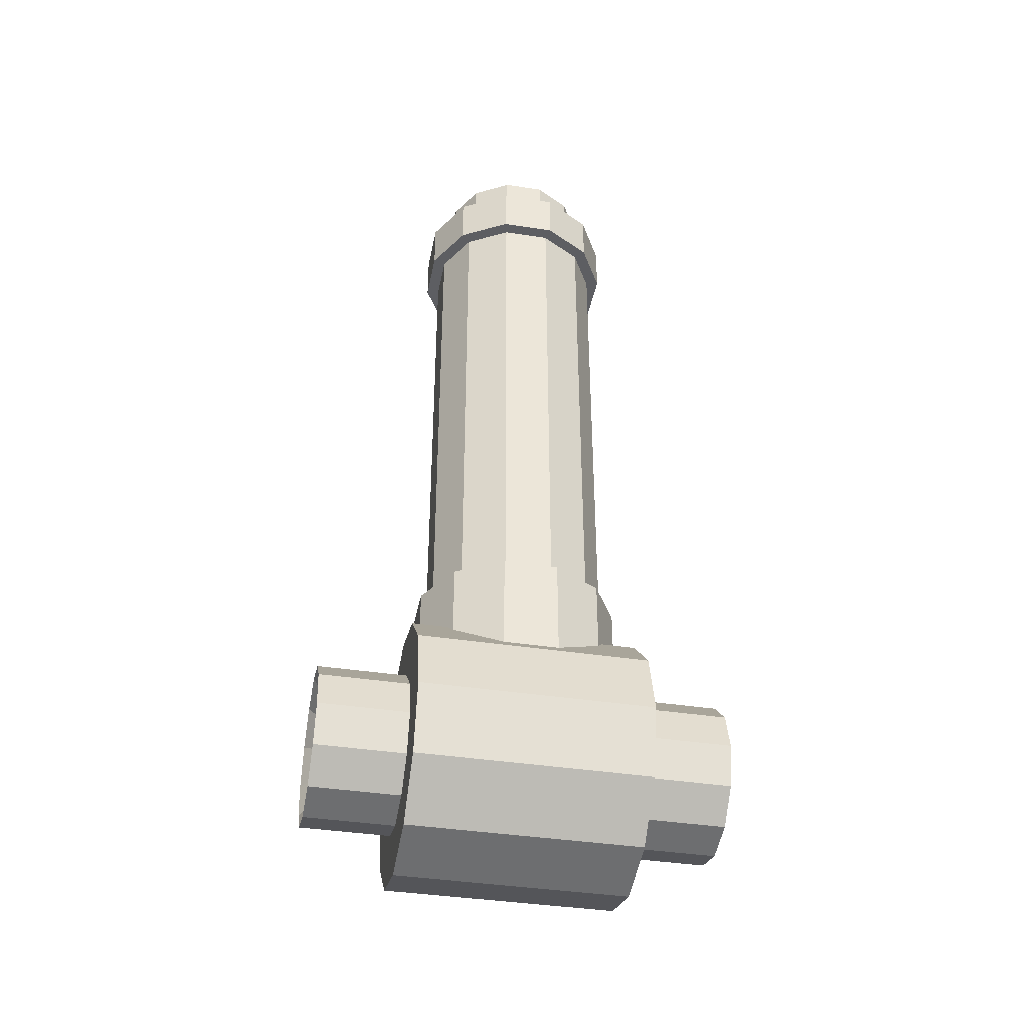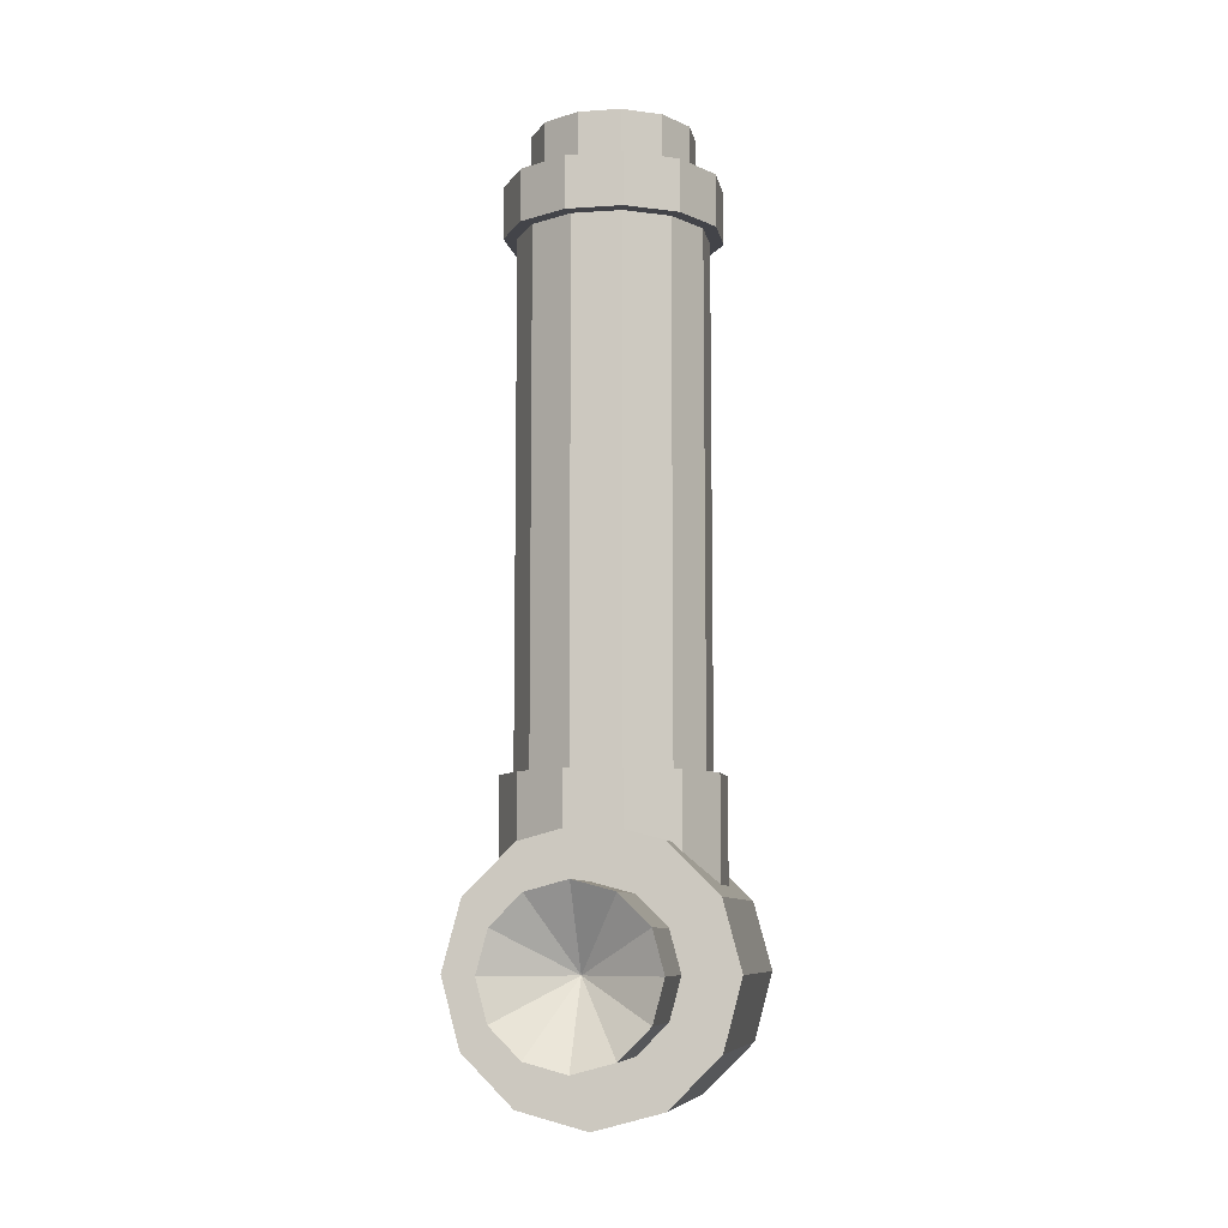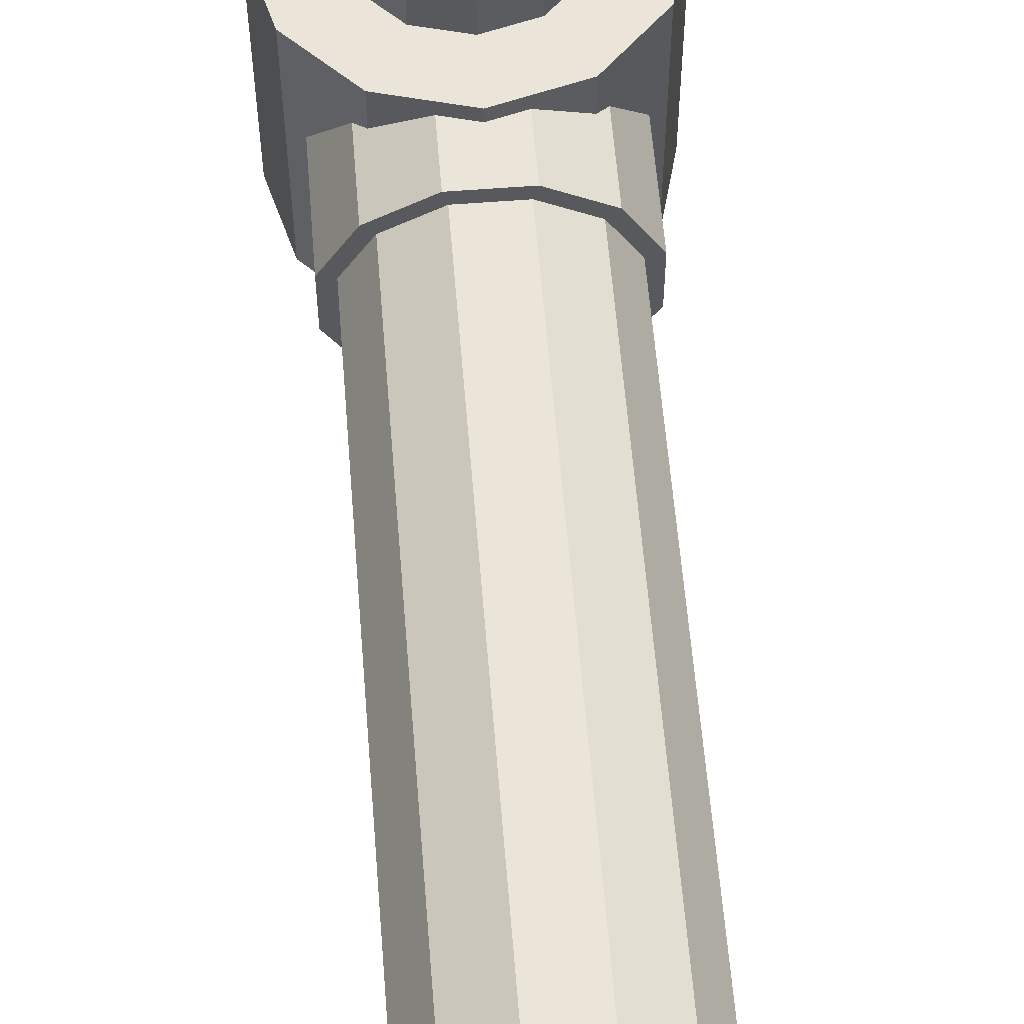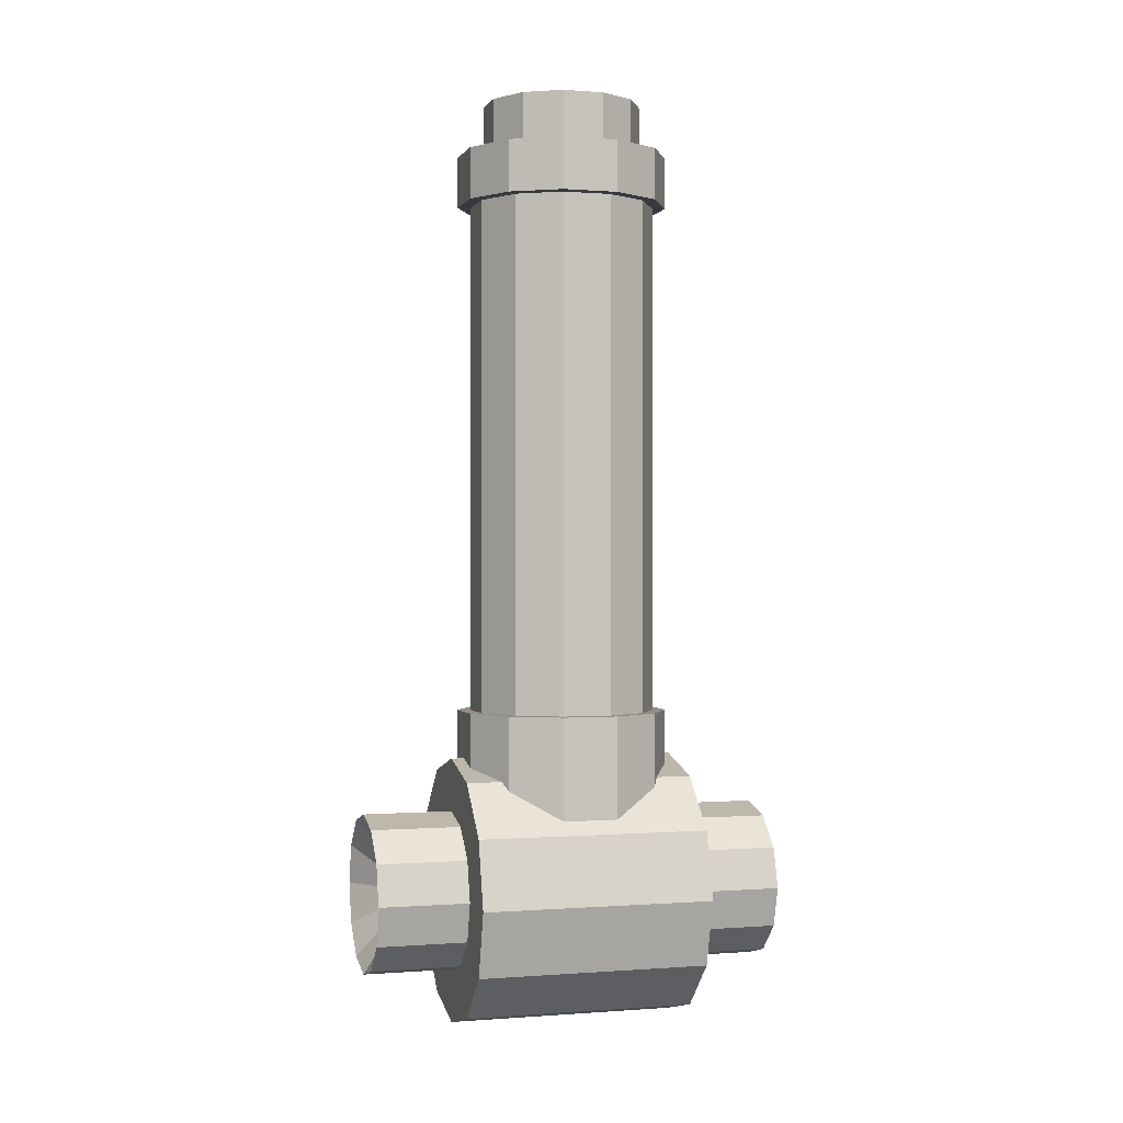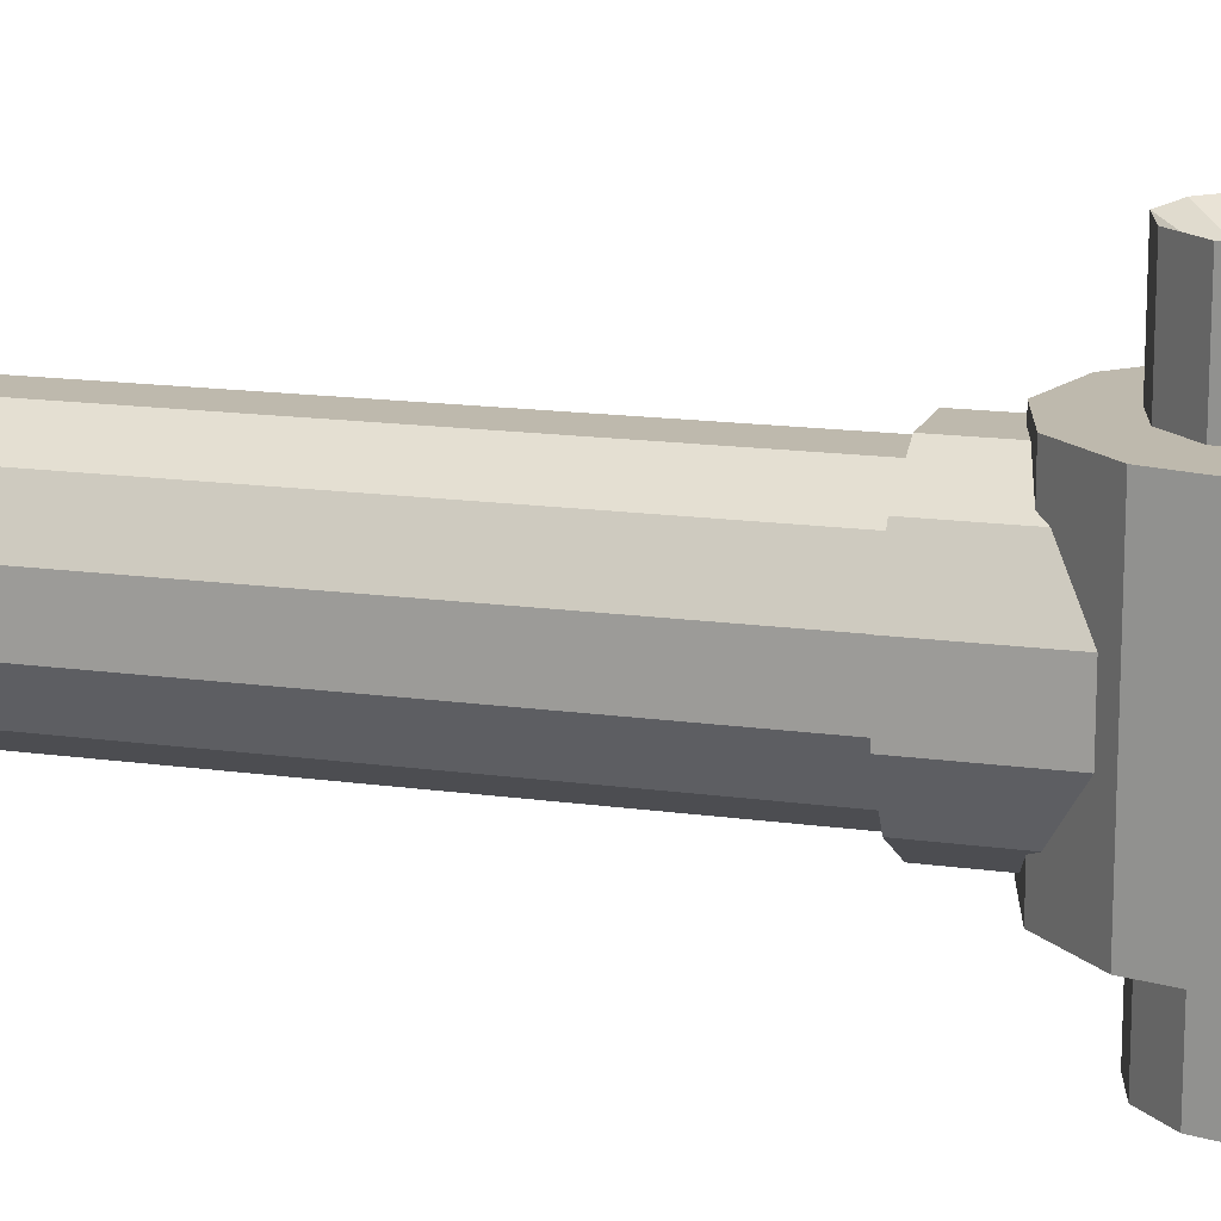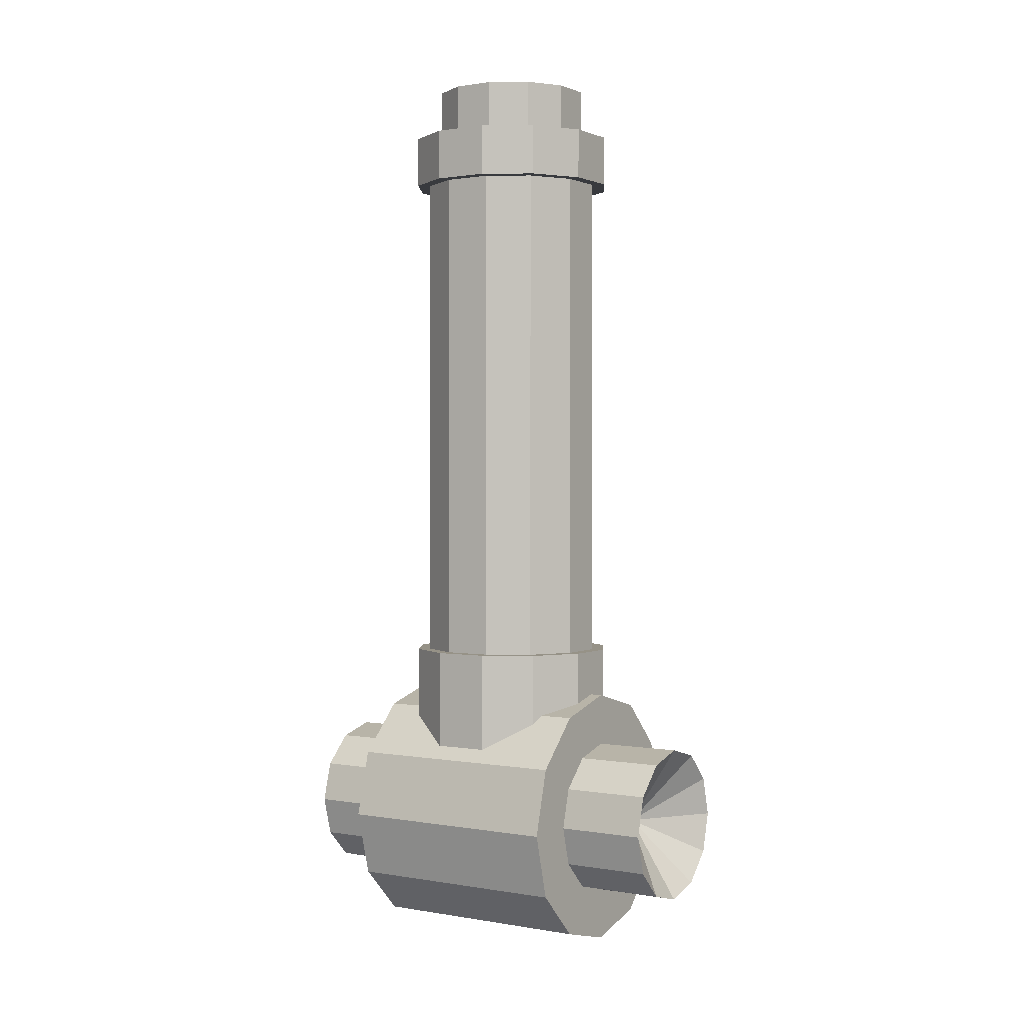
<metadata>
{"format":"obj","ext":"obj","renderer":"f3d","projection":"perspective","resolution":1024,"background":"white","views":[{"elev":-39.3,"azim":-100.9,"up":"+Y"},{"elev":-8.5,"azim":-169.7,"up":"+Y"},{"elev":59.2,"azim":175.4,"up":"+Z"},{"elev":-0.0,"azim":-106.2,"up":"+Y"},{"elev":15.2,"azim":-73.2,"up":"+Z"},{"elev":1.1,"azim":-57.3,"up":"+Y"}]}
</metadata>
<code>
o cylinder
v -0 0.04853 0.125
v -0.02426 0.04203 0.125
v 0 -0 0.09375
v -0 0.04853 -0.125
v -0.02426 0.04203 -0.125
v -0 0 -0.09375
v 0.02426 0.04203 0.125
v 0.02426 0.04203 -0.125
v 0.04203 0.02426 0.125
v 0.04203 0.02426 -0.125
v 0.04853 -0 0.125
v 0.04853 0 -0.125
v 0.04203 -0.02426 0.125
v 0.04203 -0.02426 -0.125
v 0.02426 -0.04203 0.125
v 0.02426 -0.04203 -0.125
v 0 -0.04853 0.125
v 0 -0.04853 -0.125
v -0.02426 -0.04203 0.125
v -0.02426 -0.04203 -0.125
v -0.04203 -0.02426 0.125
v -0.04203 -0.02426 -0.125
v -0.04853 -0 0.125
v -0.04853 0 -0.125
v -0.04203 0.02426 0.125
v -0.04203 0.02426 -0.125
v -0 0.08088 0.07031
v -0.04044 0.07004 0.07031
v 0 -0 0.07031
v -0 0.08088 -0.07031
v -0.04044 0.07004 -0.07031
v -0 0 -0.07031
v 0.04044 0.07004 0.07031
v 0.04044 0.07004 -0.07031
v 0.07004 0.04044 0.07031
v 0.07004 0.04044 -0.07031
v 0.08088 -0 0.07031
v 0.08088 0 -0.07031
v 0.07004 -0.04044 0.07031
v 0.07004 -0.04044 -0.07031
v 0.04044 -0.07004 0.07031
v 0.04044 -0.07004 -0.07031
v 0 -0.08088 0.07031
v 0 -0.08088 -0.07031
v -0.04044 -0.07004 0.07031
v -0.04044 -0.07004 -0.07031
v -0.07004 -0.04044 0.07031
v -0.07004 -0.04044 -0.07031
v -0.08088 -0 0.07031
v -0.08088 0 -0.07031
v -0.07004 0.04044 0.07031
v -0.07004 0.04044 -0.07031
v 0.04575 0.04688 0.04575
v 0.01675 0.04688 0.0625
v 0 0.04688 0
v 0.04575 0.1094 0.04575
v 0.01675 0.1094 0.0625
v 0 0.1094 0
v 0.0625 0.04688 0.01675
v 0.0625 0.1094 0.01675
v 0.0625 0.04688 -0.01675
v 0.0625 0.1094 -0.01675
v 0.04575 0.04688 -0.04575
v 0.04575 0.1094 -0.04575
v 0.01675 0.04688 -0.0625
v 0.01675 0.1094 -0.0625
v -0.01675 0.04688 -0.0625
v -0.01675 0.1094 -0.0625
v -0.04575 0.04688 -0.04575
v -0.04575 0.1094 -0.04575
v -0.0625 0.04688 -0.01675
v -0.0625 0.1094 -0.01675
v -0.0625 0.04688 0.01675
v -0.0625 0.1094 0.01675
v -0.04575 0.04688 0.04575
v -0.04575 0.1094 0.04575
v -0.01675 0.04688 0.0625
v -0.01675 0.1094 0.0625
v 0.04575 0.4219 0.04575
v 0.01675 0.4219 0.0625
v 0 0.4219 0
v 0.04575 0.4531 0.04575
v 0.01675 0.4531 0.0625
v 0 0.4531 0
v 0.0625 0.4219 0.01675
v 0.0625 0.4531 0.01675
v 0.0625 0.4219 -0.01675
v 0.0625 0.4531 -0.01675
v 0.04575 0.4219 -0.04575
v 0.04575 0.4531 -0.04575
v 0.01675 0.4219 -0.0625
v 0.01675 0.4531 -0.0625
v -0.01675 0.4219 -0.0625
v -0.01675 0.4531 -0.0625
v -0.04575 0.4219 -0.04575
v -0.04575 0.4531 -0.04575
v -0.0625 0.4219 -0.01675
v -0.0625 0.4531 -0.01675
v -0.0625 0.4219 0.01675
v -0.0625 0.4531 0.01675
v -0.04575 0.4219 0.04575
v -0.04575 0.4531 0.04575
v -0.01675 0.4219 0.0625
v -0.01675 0.4531 0.0625
v 0.01256 0.1094 0.04688
v 0.03431 0.1094 0.03431
v 0.03431 0.4219 0.03431
v 0.01256 0.4219 0.04688
v 0.04688 0.1094 0.01256
v 0.04688 0.4219 0.01256
v 0.04688 0.1094 -0.01256
v 0.04688 0.4219 -0.01256
v 0.03431 0.1094 -0.03431
v 0.03431 0.4219 -0.03431
v 0.01256 0.1094 -0.04688
v 0.01256 0.4219 -0.04688
v -0.01256 0.1094 -0.04688
v -0.01256 0.4219 -0.04688
v -0.03431 0.1094 -0.03431
v -0.03431 0.4219 -0.03431
v -0.04688 0.1094 -0.01256
v -0.04688 0.4219 -0.01256
v -0.04688 0.1094 0.01256
v -0.04688 0.4219 0.01256
v -0.03431 0.1094 0.03431
v -0.03431 0.4219 0.03431
v -0.01256 0.1094 0.04688
v -0.01256 0.4219 0.04688
v 0.01465 0.1094 0.05469
v 0.04003 0.1094 0.04003
v 0.04003 0.2656 0.04003
v 0.01465 0.2656 0.05469
v 0.05469 0.1094 0.01465
v 0.05469 0.2656 0.01465
v 0.05469 0.1094 -0.01465
v 0.05469 0.2656 -0.01465
v 0.04003 0.1094 -0.04003
v 0.04003 0.2656 -0.04003
v 0.01465 0.1094 -0.05469
v 0.01465 0.2656 -0.05469
v -0.01465 0.1094 -0.05469
v -0.01465 0.2656 -0.05469
v -0.04003 0.1094 -0.04003
v -0.04003 0.2656 -0.04003
v -0.05469 0.1094 -0.01465
v -0.05469 0.2656 -0.01465
v -0.05469 0.1094 0.01465
v -0.05469 0.2656 0.01465
v -0.04003 0.1094 0.04003
v -0.04003 0.2656 0.04003
v -0.01465 0.1094 0.05469
v -0.01465 0.2656 0.05469
v 0.03431 0.4531 0.03431
v 0.01256 0.4531 0.04688
v -0 0.4531 0
v 0.03431 0.4844 0.03431
v 0.01256 0.4844 0.04688
v -0 0.4844 0
v 0.04688 0.4531 0.01256
v 0.04688 0.4844 0.01256
v 0.04688 0.4531 -0.01256
v 0.04688 0.4844 -0.01256
v 0.03431 0.4531 -0.03431
v 0.03431 0.4844 -0.03431
v 0.01256 0.4531 -0.04688
v 0.01256 0.4844 -0.04688
v -0.01256 0.4531 -0.04688
v -0.01256 0.4844 -0.04688
v -0.03431 0.4531 -0.03431
v -0.03431 0.4844 -0.03431
v -0.04688 0.4531 -0.01256
v -0.04688 0.4844 -0.01256
v -0.04688 0.4531 0.01256
v -0.04688 0.4844 0.01256
v -0.03431 0.4531 0.03431
v -0.03431 0.4844 0.03431
v -0.01256 0.4531 0.04688
v -0.01256 0.4844 0.04688
v 0.05469 0.4219 0.01465
v 0.04003 0.4219 0.04003
v 0.04003 0.2656 0.04003
v 0.05469 0.2656 0.01465
v 0.01465 0.4219 0.05469
v 0.01465 0.2656 0.05469
v -0.01465 0.4219 0.05469
v -0.01465 0.2656 0.05469
v -0.04003 0.4219 0.04003
v -0.04003 0.2656 0.04003
v -0.05469 0.4219 0.01465
v -0.05469 0.2656 0.01465
v -0.05469 0.4219 -0.01465
v -0.05469 0.2656 -0.01465
v -0.04003 0.4219 -0.04003
v -0.04003 0.2656 -0.04003
v -0.01465 0.4219 -0.05469
v -0.01465 0.2656 -0.05469
v 0.01465 0.4219 -0.05469
v 0.01465 0.2656 -0.05469
v 0.04003 0.4219 -0.04003
v 0.04003 0.2656 -0.04003
v 0.05469 0.4219 -0.01465
v 0.05469 0.2656 -0.01465
f 1 2 3
f 2 1 4 5
f 5 4 6
f 7 1 3
f 1 7 8 4
f 4 8 6
f 9 7 3
f 7 9 10 8
f 8 10 6
f 11 9 3
f 9 11 12 10
f 10 12 6
f 13 11 3
f 11 13 14 12
f 12 14 6
f 15 13 3
f 13 15 16 14
f 14 16 6
f 17 15 3
f 15 17 18 16
f 16 18 6
f 19 17 3
f 17 19 20 18
f 18 20 6
f 21 19 3
f 19 21 22 20
f 20 22 6
f 23 21 3
f 21 23 24 22
f 22 24 6
f 25 23 3
f 23 25 26 24
f 24 26 6
f 2 25 3
f 25 2 5 26
f 26 5 6
f 27 28 29
f 28 27 30 31
f 31 30 32
f 33 27 29
f 27 33 34 30
f 30 34 32
f 35 33 29
f 33 35 36 34
f 34 36 32
f 37 35 29
f 35 37 38 36
f 36 38 32
f 39 37 29
f 37 39 40 38
f 38 40 32
f 41 39 29
f 39 41 42 40
f 40 42 32
f 43 41 29
f 41 43 44 42
f 42 44 32
f 45 43 29
f 43 45 46 44
f 44 46 32
f 47 45 29
f 45 47 48 46
f 46 48 32
f 49 47 29
f 47 49 50 48
f 48 50 32
f 51 49 29
f 49 51 52 50
f 50 52 32
f 28 51 29
f 51 28 31 52
f 52 31 32
f 53 54 55
f 54 53 56 57
f 57 56 58
f 59 53 55
f 53 59 60 56
f 56 60 58
f 61 59 55
f 59 61 62 60
f 60 62 58
f 63 61 55
f 61 63 64 62
f 62 64 58
f 65 63 55
f 63 65 66 64
f 64 66 58
f 67 65 55
f 65 67 68 66
f 66 68 58
f 69 67 55
f 67 69 70 68
f 68 70 58
f 71 69 55
f 69 71 72 70
f 70 72 58
f 73 71 55
f 71 73 74 72
f 72 74 58
f 75 73 55
f 73 75 76 74
f 74 76 58
f 77 75 55
f 75 77 78 76
f 76 78 58
f 54 77 55
f 77 54 57 78
f 78 57 58
f 79 80 81
f 80 79 82 83
f 83 82 84
f 85 79 81
f 79 85 86 82
f 82 86 84
f 87 85 81
f 85 87 88 86
f 86 88 84
f 89 87 81
f 87 89 90 88
f 88 90 84
f 91 89 81
f 89 91 92 90
f 90 92 84
f 93 91 81
f 91 93 94 92
f 92 94 84
f 95 93 81
f 93 95 96 94
f 94 96 84
f 97 95 81
f 95 97 98 96
f 96 98 84
f 99 97 81
f 97 99 100 98
f 98 100 84
f 101 99 81
f 99 101 102 100
f 100 102 84
f 103 101 81
f 101 103 104 102
f 102 104 84
f 80 103 81
f 103 80 83 104
f 104 83 84
f 105 106 107 108
f 106 109 110 107
f 109 111 112 110
f 111 113 114 112
f 113 115 116 114
f 115 117 118 116
f 117 119 120 118
f 119 121 122 120
f 121 123 124 122
f 123 125 126 124
f 125 127 128 126
f 127 105 108 128
f 129 130 131 132
f 130 133 134 131
f 133 135 136 134
f 135 137 138 136
f 137 139 140 138
f 139 141 142 140
f 141 143 144 142
f 143 145 146 144
f 145 147 148 146
f 147 149 150 148
f 149 151 152 150
f 151 129 132 152
f 153 154 155
f 154 153 156 157
f 157 156 158
f 159 153 155
f 153 159 160 156
f 156 160 158
f 161 159 155
f 159 161 162 160
f 160 162 158
f 163 161 155
f 161 163 164 162
f 162 164 158
f 165 163 155
f 163 165 166 164
f 164 166 158
f 167 165 155
f 165 167 168 166
f 166 168 158
f 169 167 155
f 167 169 170 168
f 168 170 158
f 171 169 155
f 169 171 172 170
f 170 172 158
f 173 171 155
f 171 173 174 172
f 172 174 158
f 175 173 155
f 173 175 176 174
f 174 176 158
f 177 175 155
f 175 177 178 176
f 176 178 158
f 154 177 155
f 177 154 157 178
f 178 157 158
f 179 180 181 182
f 180 183 184 181
f 183 185 186 184
f 185 187 188 186
f 187 189 190 188
f 189 191 192 190
f 191 193 194 192
f 193 195 196 194
f 195 197 198 196
f 197 199 200 198
f 199 201 202 200
f 201 179 182 202

</code>
